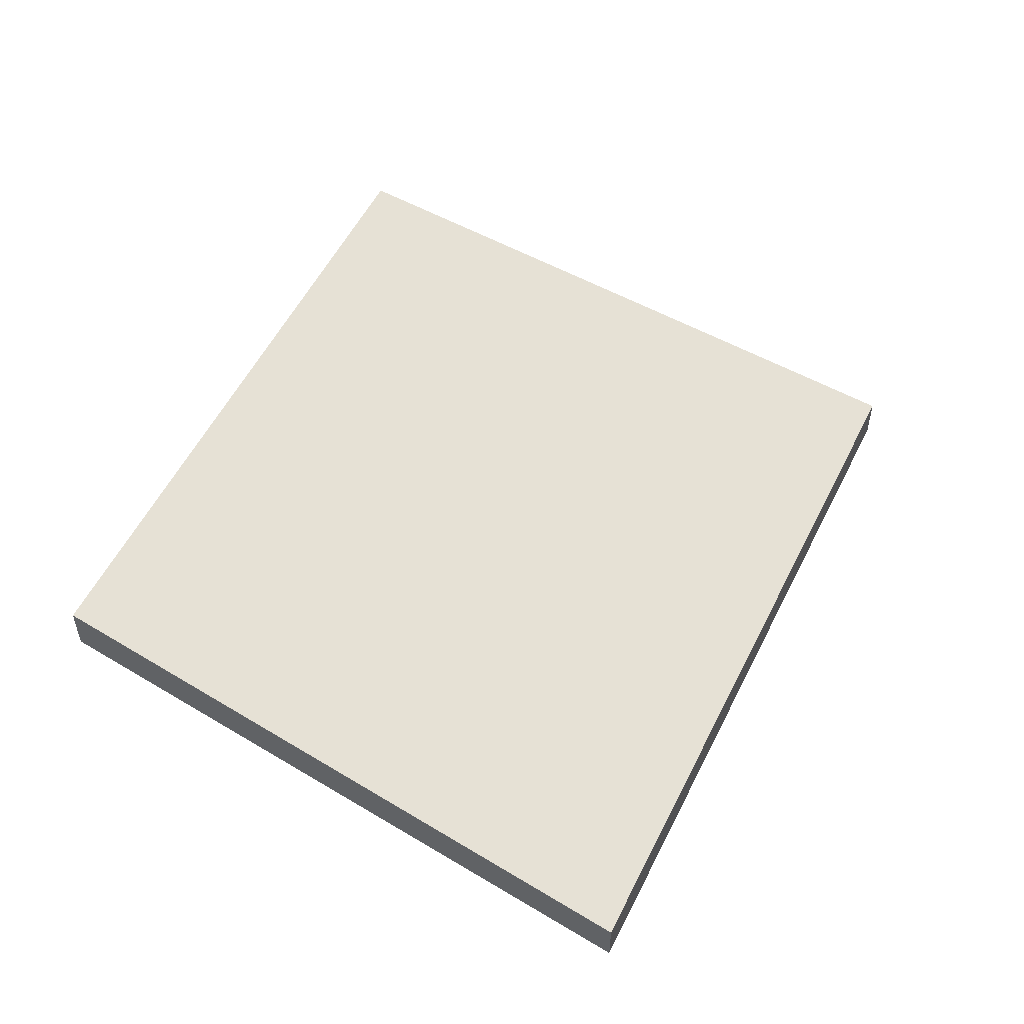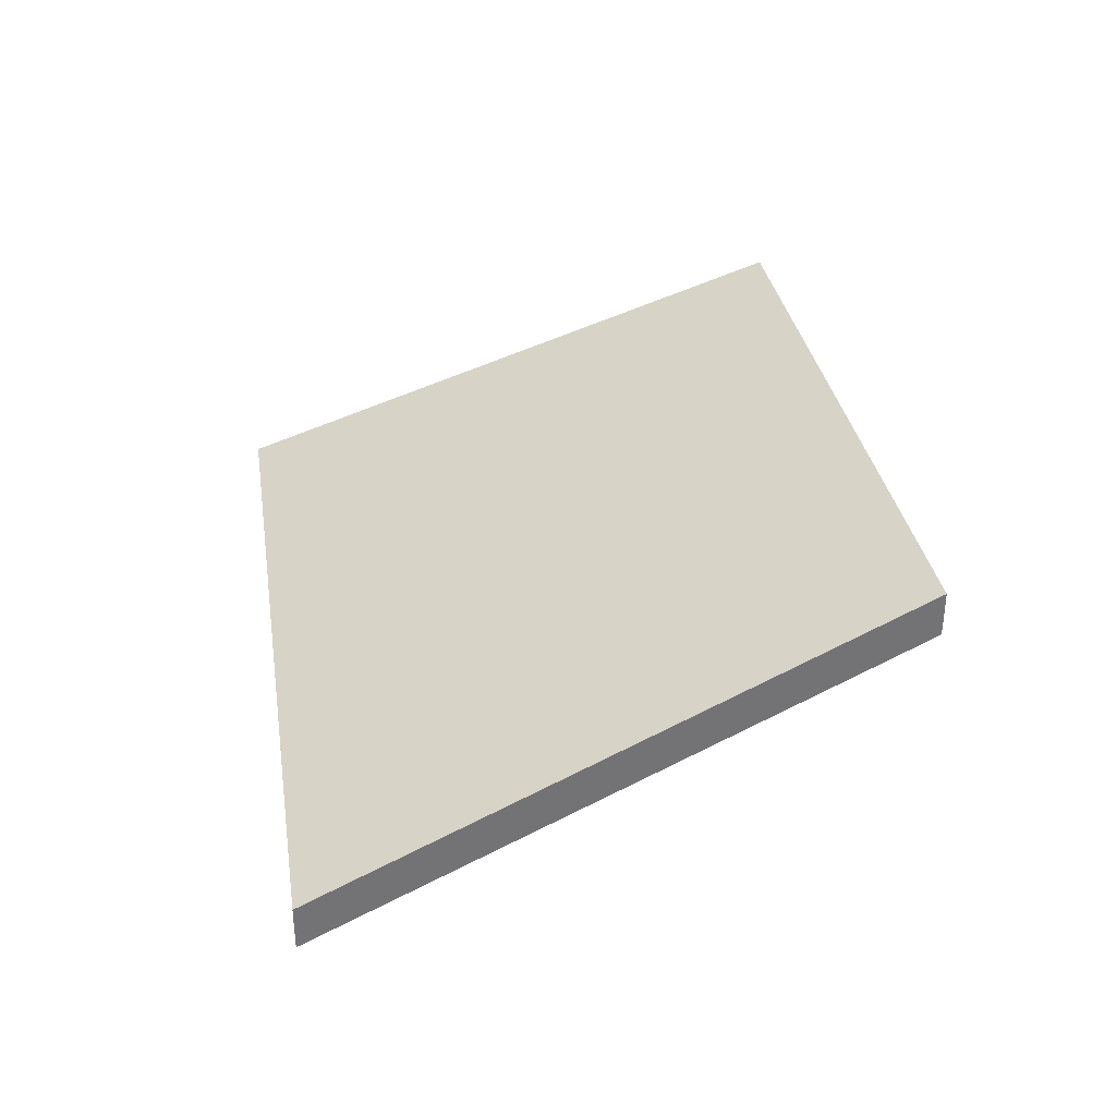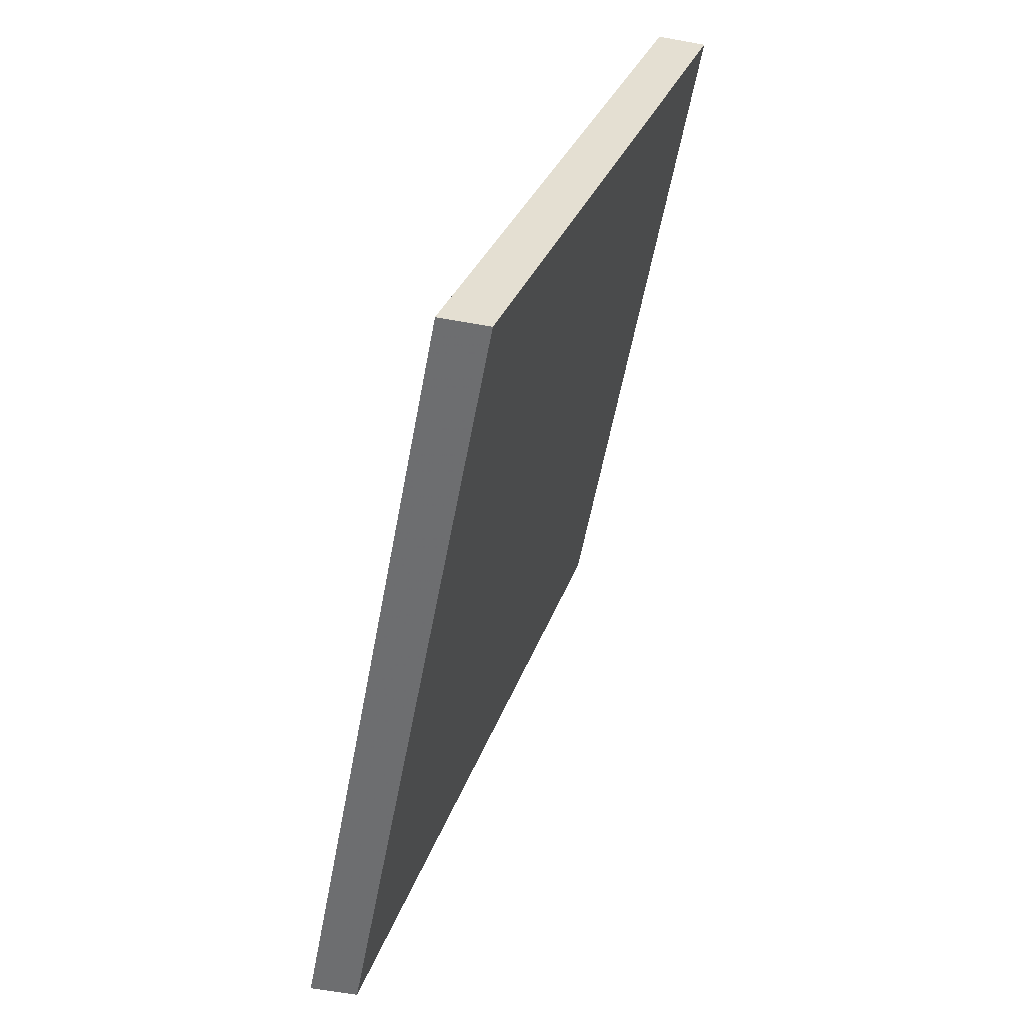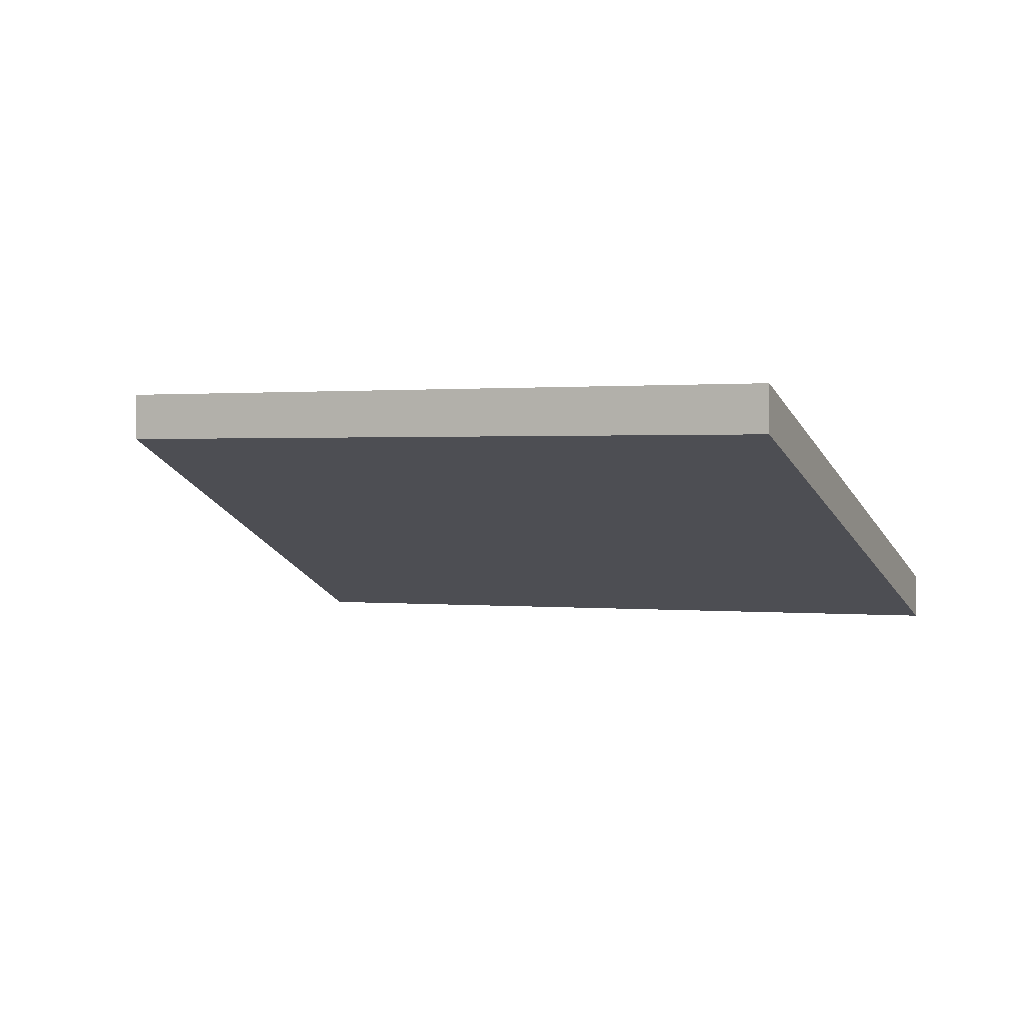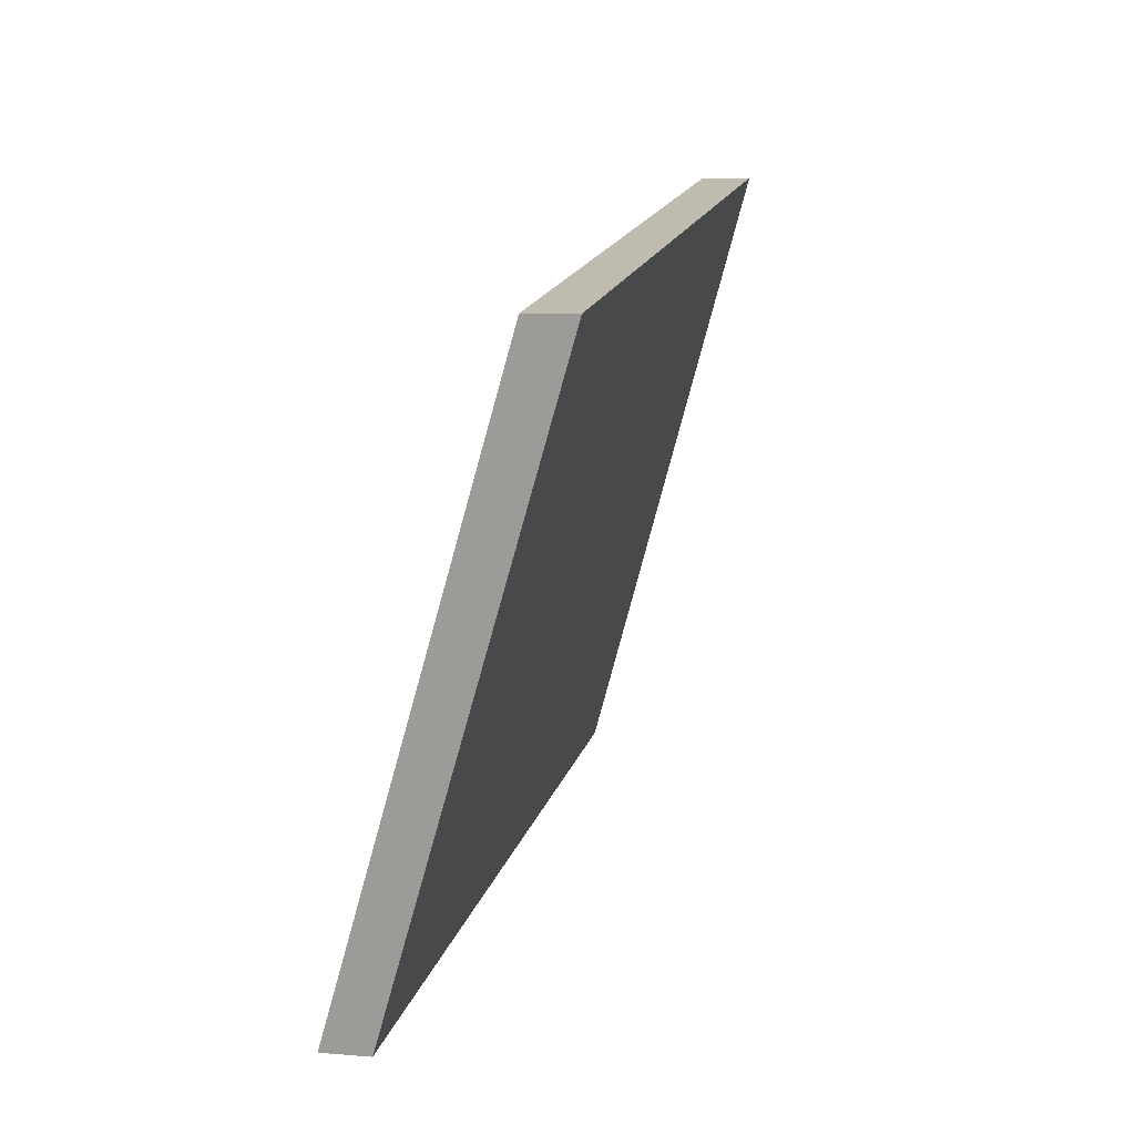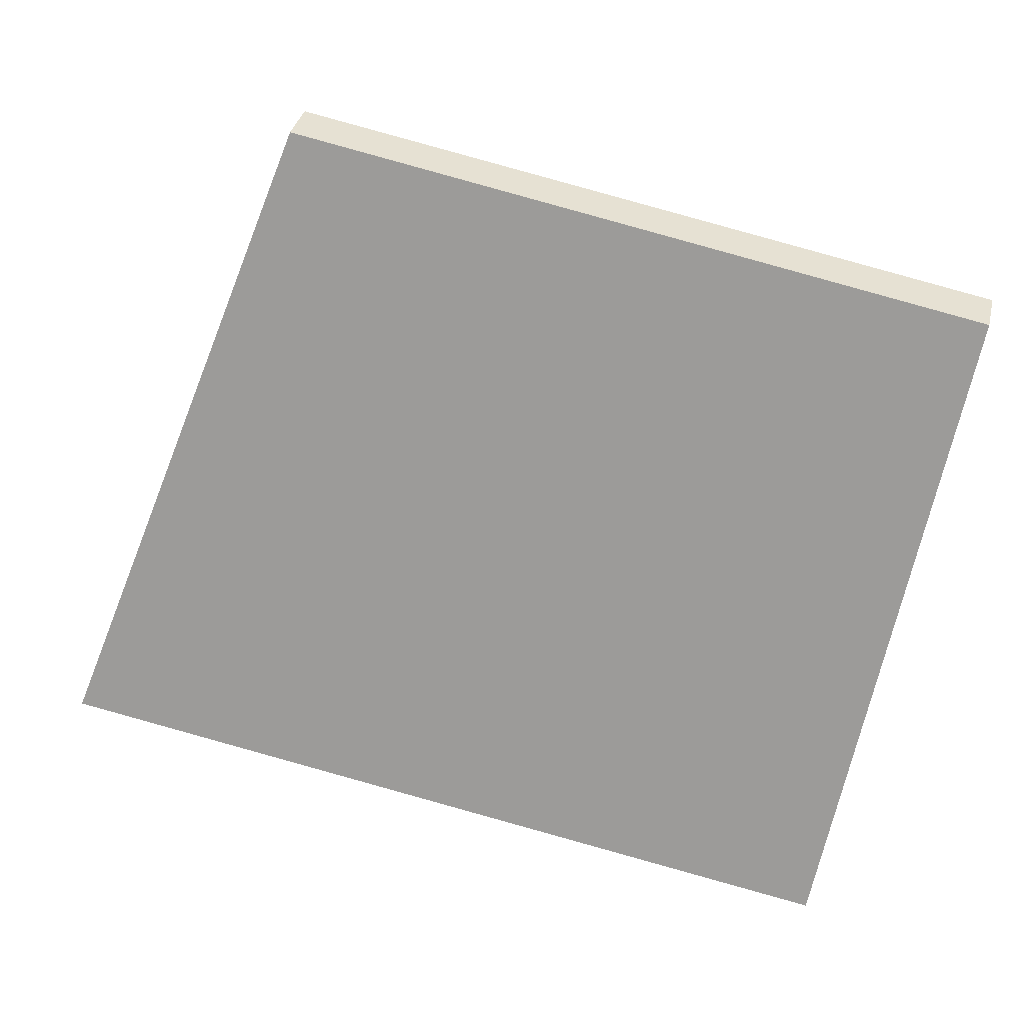
<metadata>
{"format":"obj","ext":"obj","renderer":"f3d","projection":"perspective","resolution":1024,"background":"white","views":[{"elev":51.8,"azim":124.6,"up":"+Y"},{"elev":34.7,"azim":-90.1,"up":"+Y"},{"elev":-62.8,"azim":79.7,"up":"+Z"},{"elev":0.2,"azim":33.7,"up":"+Y"},{"elev":7.0,"azim":103.8,"up":"+Z"},{"elev":36.1,"azim":13.3,"up":"+Z"}]}
</metadata>
<code>
v 0.4163 -0.03255 1.112
v 0.4249 -0.02409 1.137
v 0.4534 -0.0243 1.132
v 0.4491 -0.03255 1.107
v 0.4163 -0.0345 1.112
v 0.4491 -0.0345 1.107
v 0.4534 -0.02626 1.132
v 0.4249 -0.02605 1.137
v 0.4491 -0.0345 1.107
v 0.4163 -0.0345 1.112
v 0.4163 -0.03255 1.112
v 0.4491 -0.03255 1.107
v 0.4534 -0.02626 1.132
v 0.4491 -0.0345 1.107
v 0.4491 -0.03255 1.107
v 0.4534 -0.0243 1.132
v 0.4249 -0.02605 1.137
v 0.4534 -0.02626 1.132
v 0.4534 -0.0243 1.132
v 0.4249 -0.02409 1.137
v 0.4163 -0.0345 1.112
v 0.4249 -0.02605 1.137
v 0.4249 -0.02409 1.137
v 0.4163 -0.03255 1.112
f 1 2 3
f 1 3 4
f 5 6 7
f 5 7 8
f 9 10 11
f 9 11 12
f 13 14 15
f 13 15 16
f 17 18 19
f 17 19 20
f 21 22 23
f 21 23 24

</code>
